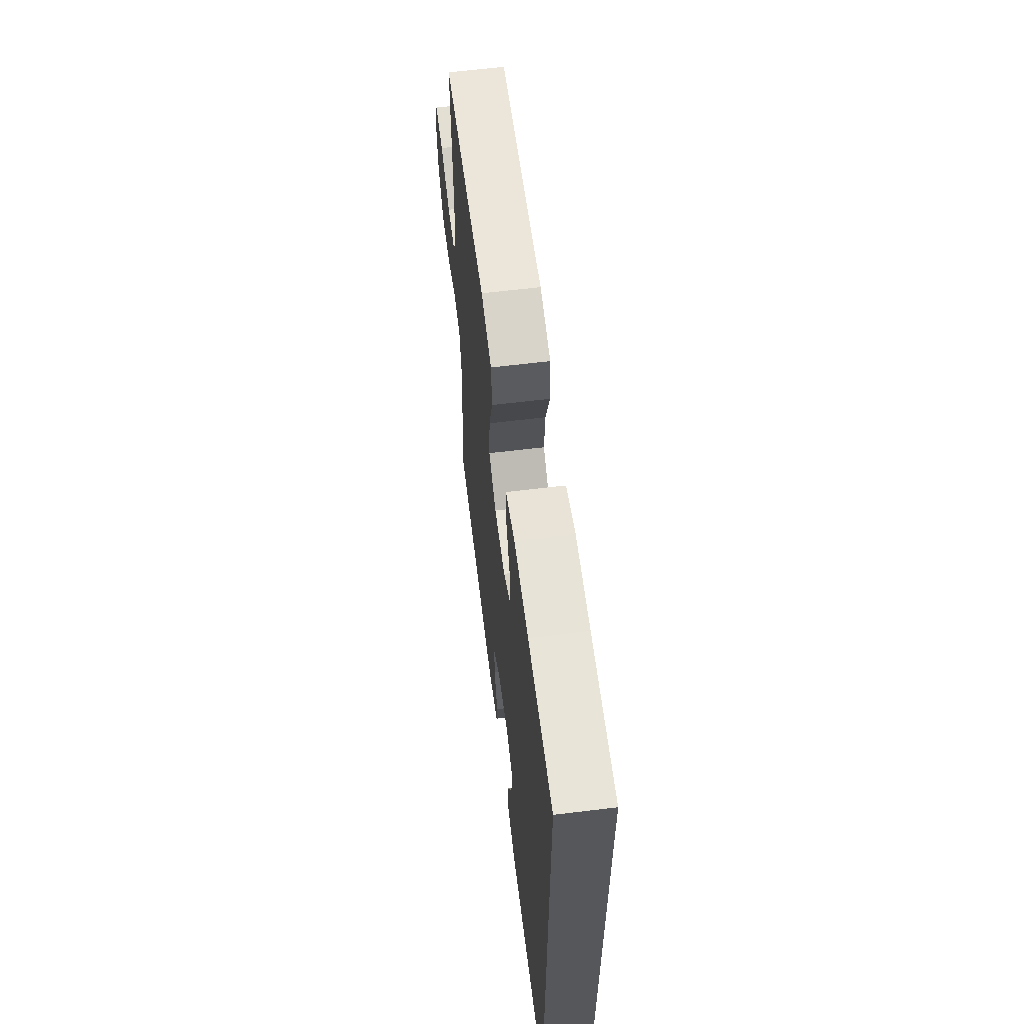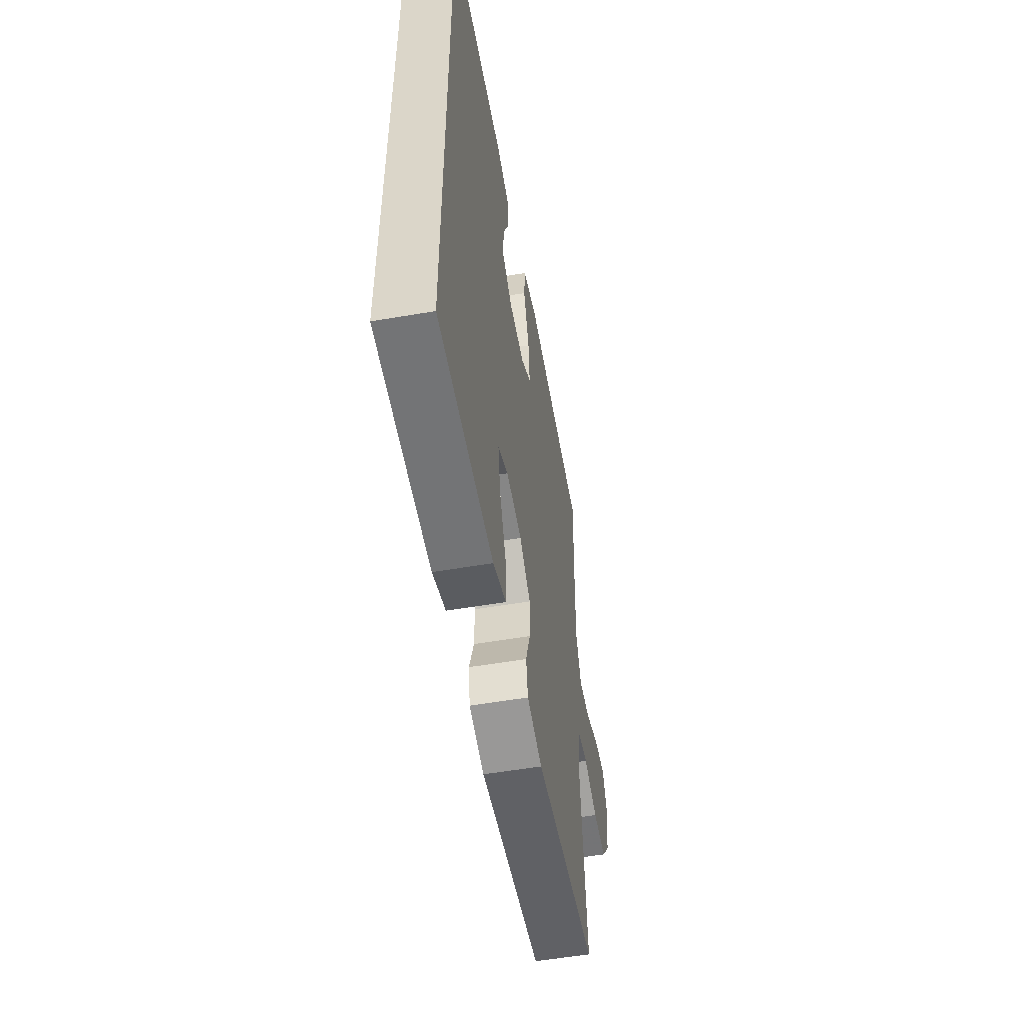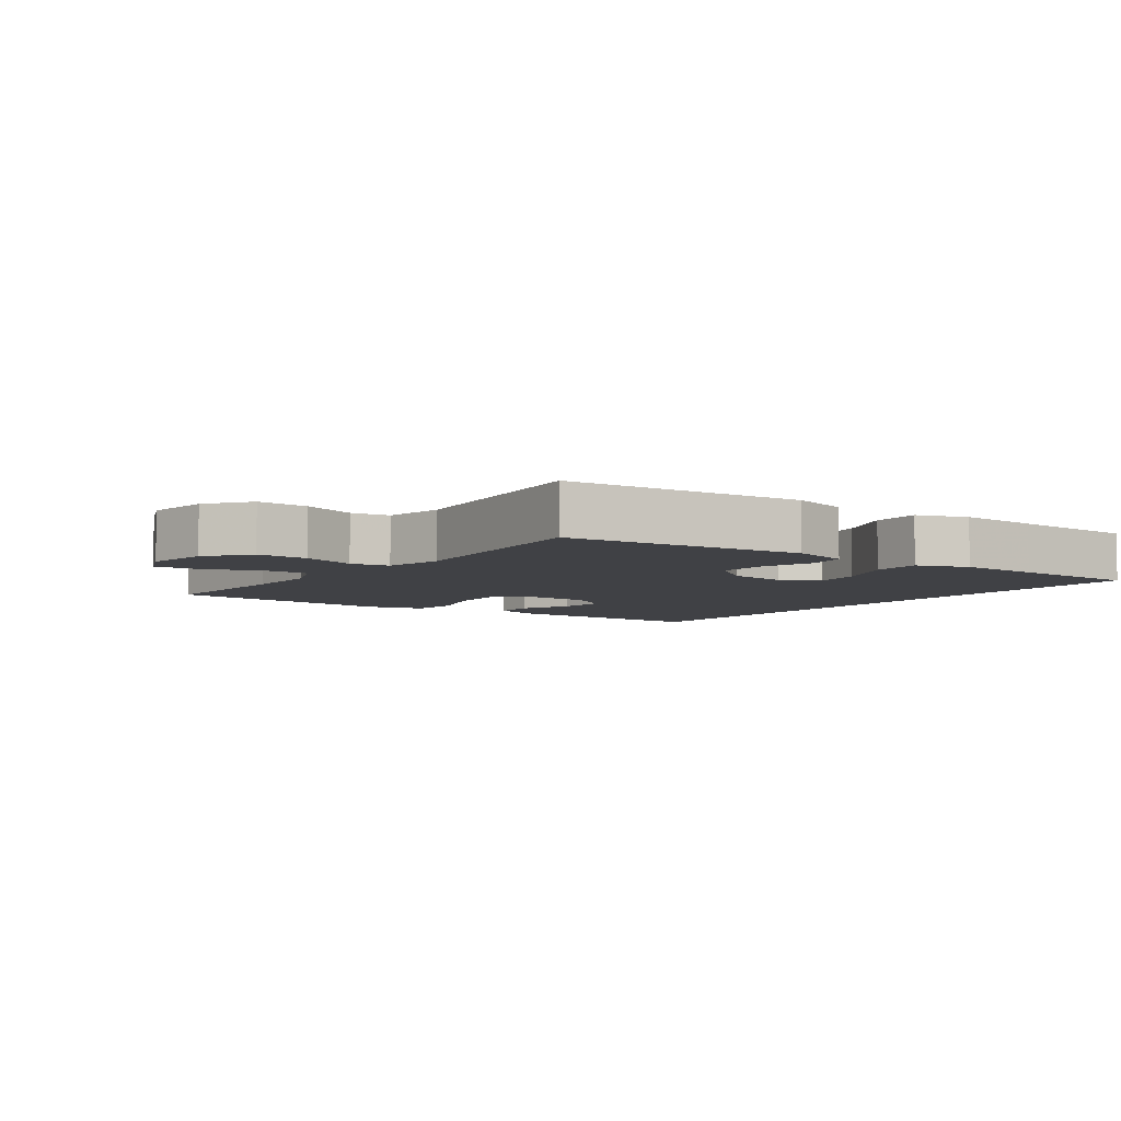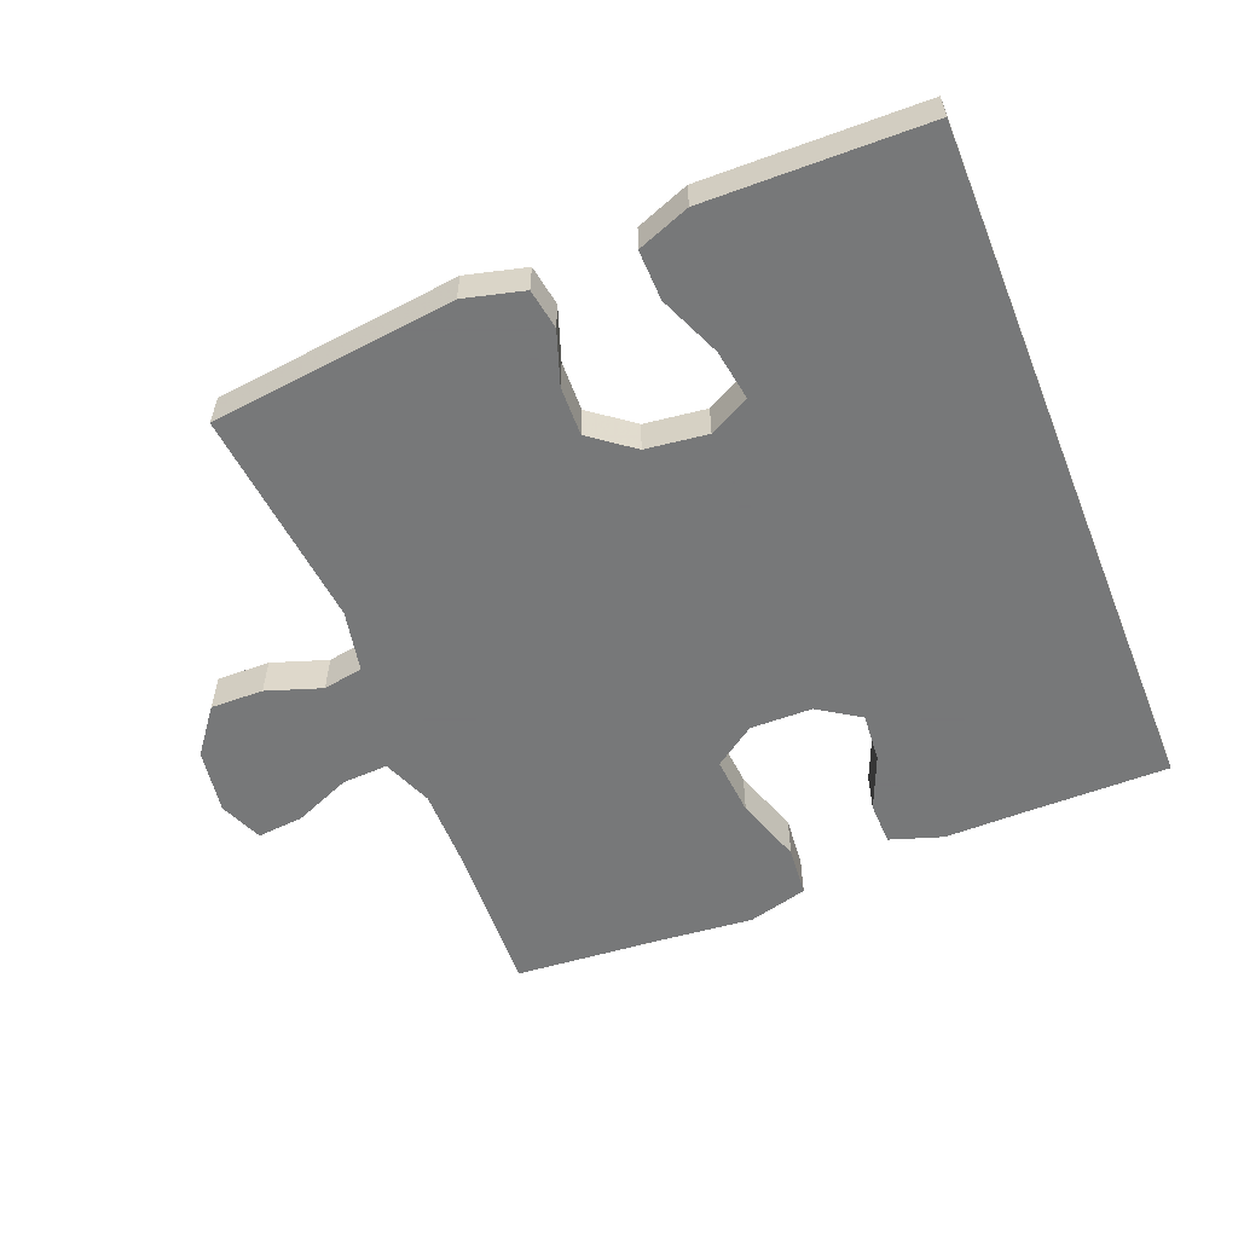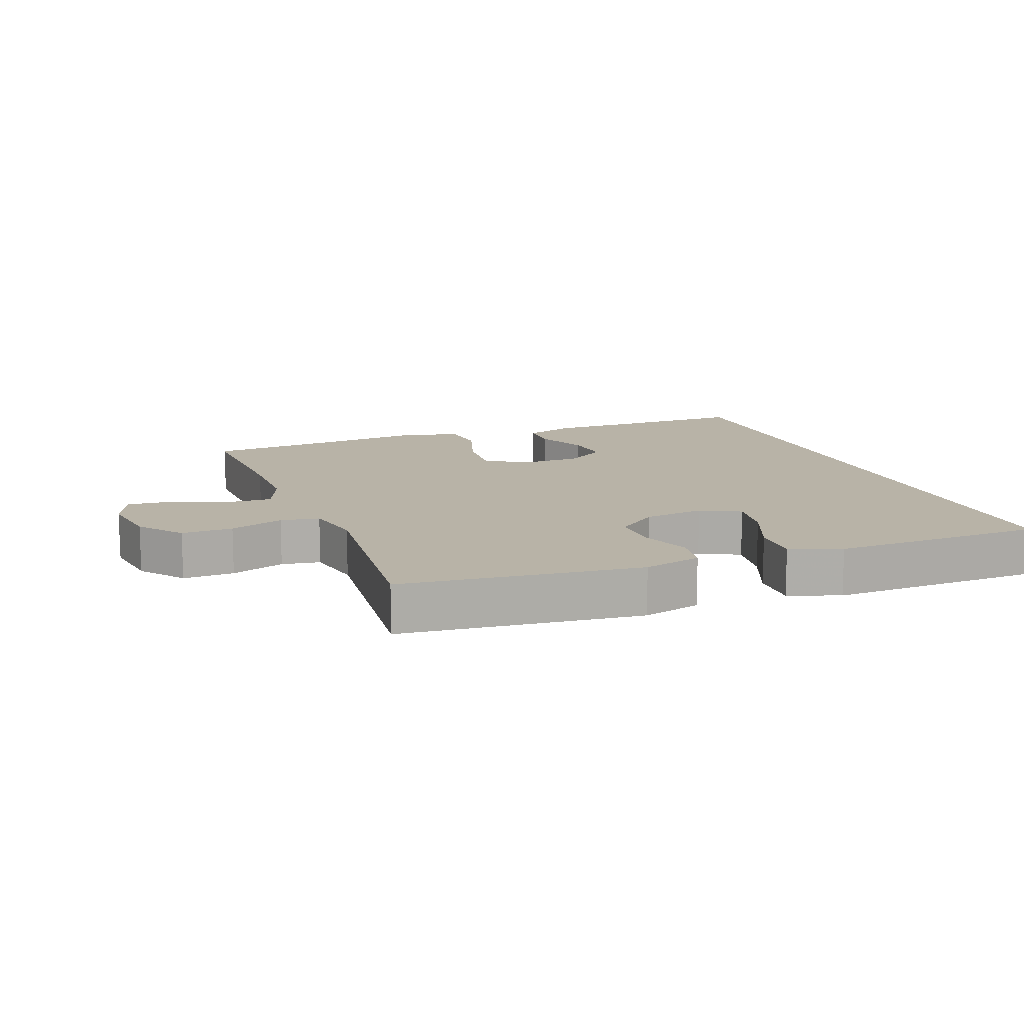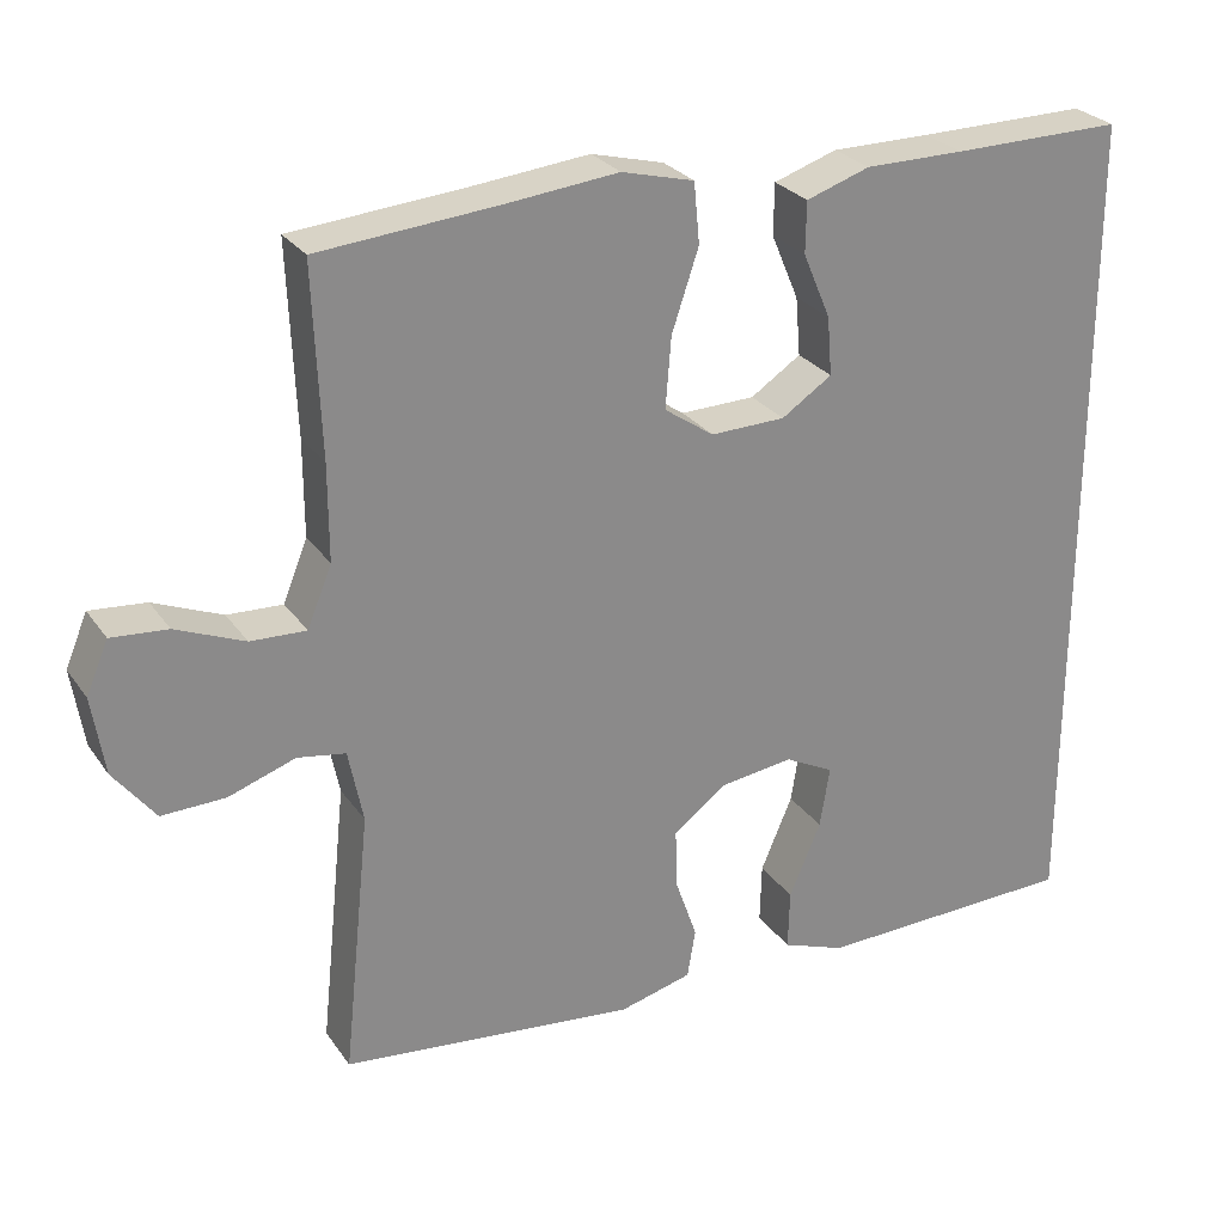
<metadata>
{"format":"obj","ext":"obj","renderer":"f3d","projection":"perspective","resolution":1024,"background":"white","views":[{"elev":61.8,"azim":-97.1,"up":"+Z"},{"elev":-54.8,"azim":-79.7,"up":"+Z"},{"elev":-5.9,"azim":143.6,"up":"+Y"},{"elev":-57.3,"azim":-158.0,"up":"+Y"},{"elev":12.9,"azim":159.0,"up":"+Y"},{"elev":27.0,"azim":152.5,"up":"+Z"}]}
</metadata>
<code>
v -0.5 0.07 0.494
v -0.29 0.07 0.492
v -0.168 0.07 0.492
v -0.09 0.07 0.466
v -0.089 0.07 0.403
v -0.123 0.07 0.323
v -0.129 0.07 0.251
v -0.067 0.07 0.21
v 0.025 0.07 0.208
v 0.086 0.07 0.25
v 0.079 0.07 0.337
v 0.046 0.07 0.436
v 0.053 0.07 0.51
v 0.142 0.07 0.533
v 0.278 0.07 0.519
v 0.5 0.07 0.5
v 0.491 0.07 0.269
v 0.491 0.07 0.152
v 0.521 0.07 0.078
v 0.589 0.07 0.081
v 0.673 0.07 0.116
v 0.742 0.07 0.122
v 0.769 0.07 0.058
v 0.754 0.07 -0.038
v 0.703 0.07 -0.104
v 0.625 0.07 -0.102
v 0.543 0.07 -0.074
v 0.484 0.07 -0.084
v 0.466 0.07 -0.174
v 0.5 0.07 -0.5
v 0.136 0.07 -0.54
v 0.047 0.07 -0.517
v 0.037 0.07 -0.457
v 0.064 0.07 -0.379
v 0.066 0.07 -0.306
v 0.002 0.07 -0.257
v -0.09 0.07 -0.245
v -0.15 0.07 -0.276
v -0.138 0.07 -0.351
v -0.099 0.07 -0.443
v -0.097 0.07 -0.517
v -0.175 0.07 -0.546
v -0.3 0.07 -0.543
v -0.5 0.07 -0.538
v -0.5 0 0.494
v -0.29 0 0.492
v -0.168 0 0.492
v -0.09 0 0.466
v -0.089 0 0.403
v -0.123 0 0.323
v -0.129 0 0.251
v -0.067 0 0.21
v 0.025 0 0.208
v 0.086 0 0.25
v 0.079 0 0.337
v 0.046 0 0.436
v 0.053 0 0.51
v 0.142 0 0.533
v 0.278 0 0.519
v 0.5 0 0.5
v 0.491 0 0.269
v 0.491 0 0.152
v 0.521 0 0.078
v 0.589 0 0.081
v 0.673 0 0.116
v 0.742 0 0.122
v 0.769 0 0.058
v 0.754 0 -0.038
v 0.703 0 -0.104
v 0.625 0 -0.102
v 0.543 0 -0.074
v 0.484 0 -0.084
v 0.466 0 -0.174
v 0.5 0 -0.5
v 0.136 0 -0.54
v 0.047 0 -0.517
v 0.037 0 -0.457
v 0.064 0 -0.379
v 0.066 0 -0.306
v 0.002 0 -0.257
v -0.09 0 -0.245
v -0.15 0 -0.276
v -0.138 0 -0.351
v -0.099 0 -0.443
v -0.097 0 -0.517
v -0.175 0 -0.546
v -0.3 0 -0.543
v -0.5 0 -0.538
f 43 44 1
f 42 43 1
f 41 42 1
f 40 41 1
f 39 40 1
f 38 39 1 2
f 37 38 2 3
f 32 33 34
f 31 32 34
f 30 31 34
f 29 30 34
f 28 29 34 35
f 25 26 27
f 24 25 27
f 23 24 27
f 22 23 27
f 21 22 27
f 20 21 27
f 19 20 27 28
f 28 35 36
f 19 28 36
f 18 19 36
f 15 16 17
f 15 17 18
f 14 15 18
f 13 14 18
f 12 13 18
f 11 12 18
f 3 4 5 6
f 3 6 7
f 37 3 7
f 36 37 7 8
f 18 36 8 9
f 10 11 18
f 9 10 18
f 45 88 87
f 45 87 86
f 45 86 85
f 45 85 84
f 45 84 83
f 46 45 83 82
f 47 46 82 81
f 78 77 76
f 78 76 75
f 78 75 74
f 78 74 73
f 79 78 73 72
f 71 70 69
f 71 69 68
f 71 68 67
f 71 67 66
f 71 66 65
f 71 65 64
f 72 71 64 63
f 80 79 72
f 80 72 63
f 80 63 62
f 61 60 59
f 62 61 59
f 62 59 58
f 62 58 57
f 62 57 56
f 62 56 55
f 50 49 48 47
f 51 50 47
f 51 47 81
f 52 51 81 80
f 53 52 80 62
f 62 55 54
f 62 54 53
f 1 45 46 2
f 2 46 47 3
f 3 47 48 4
f 4 48 49 5
f 5 49 50 6
f 6 50 51 7
f 7 51 52 8
f 8 52 53 9
f 9 53 54 10
f 10 54 55 11
f 11 55 56 12
f 12 56 57 13
f 13 57 58 14
f 14 58 59 15
f 15 59 60 16
f 16 60 61 17
f 17 61 62 18
f 18 62 63 19
f 19 63 64 20
f 20 64 65 21
f 21 65 66 22
f 22 66 67 23
f 23 67 68 24
f 24 68 69 25
f 25 69 70 26
f 26 70 71 27
f 27 71 72 28
f 28 72 73 29
f 29 73 74 30
f 30 74 75 31
f 31 75 76 32
f 32 76 77 33
f 33 77 78 34
f 34 78 79 35
f 35 79 80 36
f 36 80 81 37
f 37 81 82 38
f 38 82 83 39
f 39 83 84 40
f 40 84 85 41
f 41 85 86 42
f 42 86 87 43
f 43 87 88 44
f 44 88 45 1

</code>
